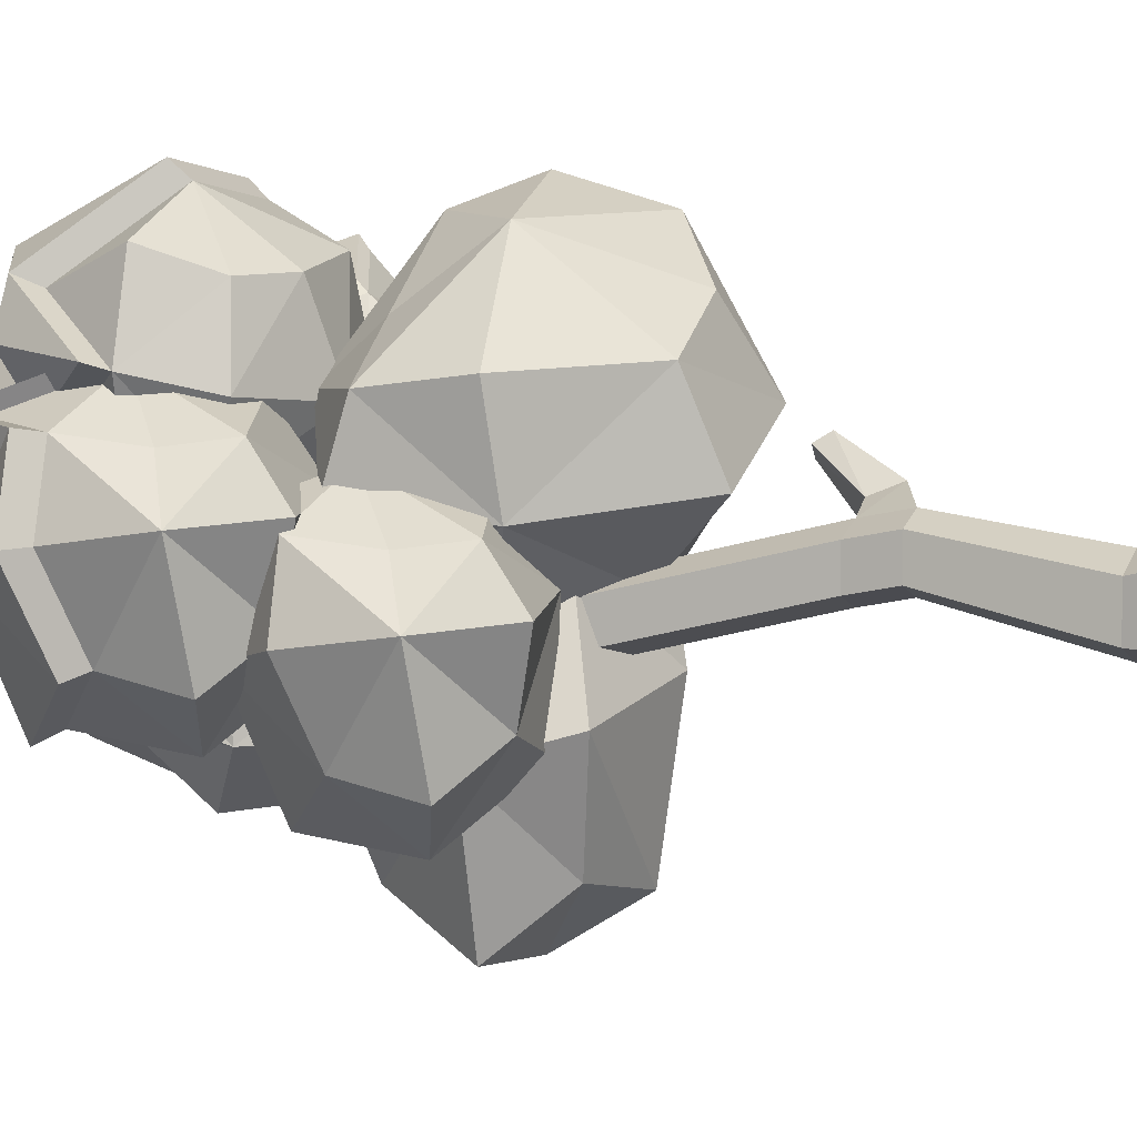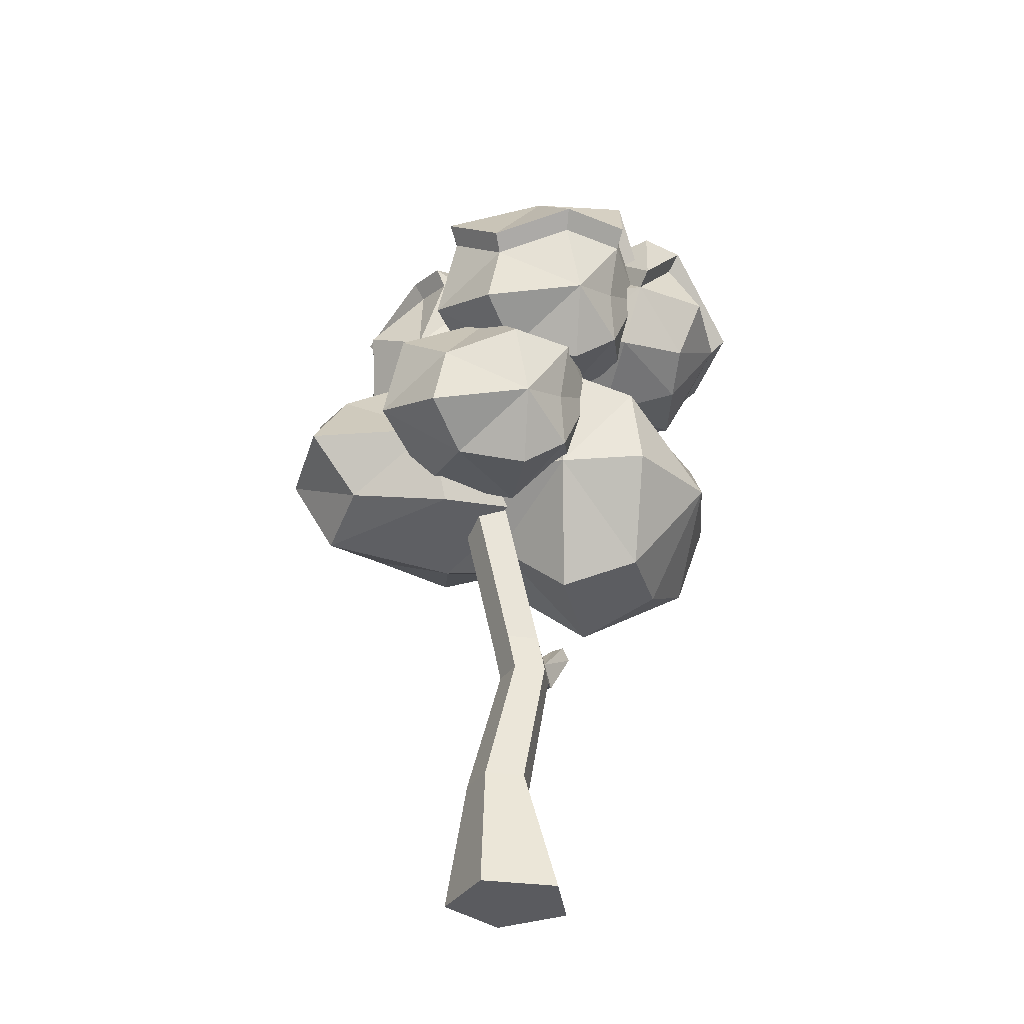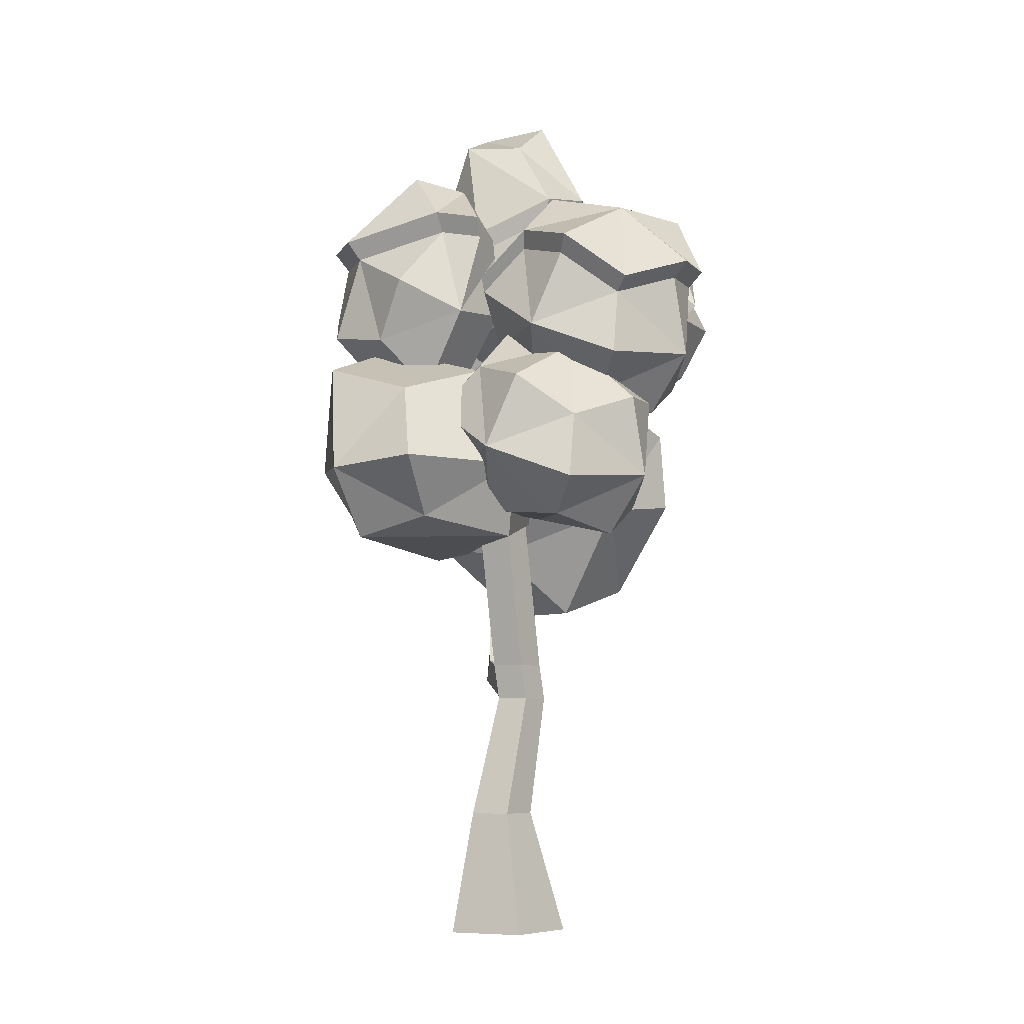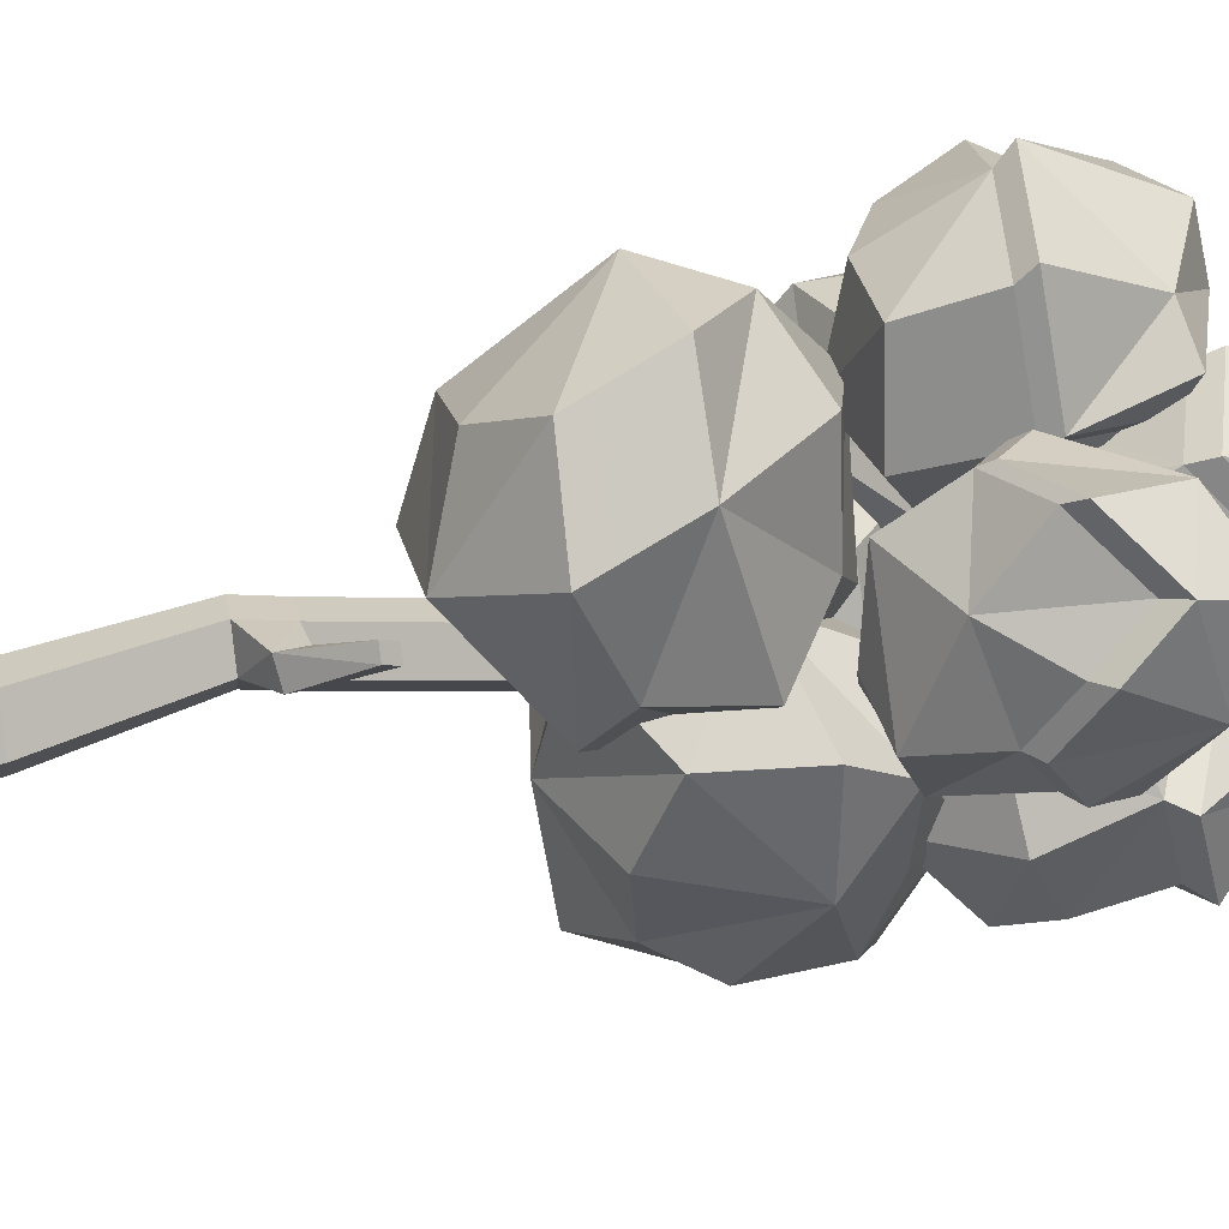
<metadata>
{"format":"obj","ext":"obj","renderer":"f3d","projection":"perspective","resolution":1024,"background":"white","views":[{"elev":5.6,"azim":-69.7,"up":"+Z"},{"elev":-33.5,"azim":-100.6,"up":"+Y"},{"elev":-6.1,"azim":-140.5,"up":"+Y"},{"elev":42.9,"azim":79.5,"up":"+Z"}]}
</metadata>
<code>
o SM_Env_Tree_016_Snow
v 18.75 374 -68.33
v -12.79 424.4 -70.01
v 37.3 406.1 -96.75
v 15.56 444.9 -101.3
v 15.11 383.7 -32.82
v -13.29 426.3 -31.19
v -10.27 468.7 -30.52
v -15.74 479.1 -52.9
v 8.213 483.6 -65.27
v -18.04 491.5 -58.88
v 23.5 522.9 -24.8
v 7.679 496.4 -72.16
v 40.63 529 -56.45
v -12.17 480.4 -34.85
v 24.05 495.2 -15.38
v 62.1 492.2 2.256
v 81.06 515.9 -15.99
v 80.48 518.6 -43.63
v 113.6 470.6 -17.27
v 111.2 482.9 -66.06
v 106.9 459.6 -14.14
v 58.9 479.7 4.04
v 79.12 446.2 18.93
v 82.96 409.3 -0.6738
v 109.9 413.9 -31.61
v 104.6 471 -59.59
v 104.8 431.2 -69.36
v 79.03 411.9 -96.95
v 69.71 374.3 -52.1
v 50.5 384.3 -18.79
v 27.42 438.8 2.722
v 23.46 482.5 -12.39
v 64.01 467.6 -89.94
v 67.59 479.2 -98.64
v 23.24 379.3 70.27
v 38.96 426.6 89.15
v 3.858 381.7 120
v 15.59 420.9 139.2
v 13.85 395.7 41.4
v 28 437.6 52.92
v 13.89 470 70.37
v 40.69 435.2 93.64
v 13.77 481.8 73.47
v 23.11 487.4 98.68
v 15.6 429.1 147.4
v 2.251 481.1 116.8
v -32.8 506.6 87.91
v -40.87 500.1 121.6
v -29.49 493.1 83.82
v -25.68 474.5 65.33
v -61.95 465.3 55.24
v -67.65 476.7 57.22
v -85.88 486.1 86.51
v -78.09 482.9 112.4
v -104.3 440.4 81.15
v -71.67 471 106.6
v -96.12 431.5 77.53
v -84.15 430.8 124.3
v -75.83 436.2 31.32
v -63.92 402.3 34.25
v -80.69 391.8 68.32
v -70.96 395.8 111.6
v -41.93 380.2 112.8
v -27.92 368.2 64.07
v -22.56 388.6 34.83
v -22.12 442.2 34.32
v -37.74 427 146.2
v -41.66 435.7 154.9
v -22.98 220.7 33.82
v -71.69 290.1 23.81
v 4.355 261.6 -5.399
v -24.8 308.2 -27.85
v -34.25 237.6 82.12
v -78.95 296 78.26
v -78.99 346.1 71.98
v -78.88 358.4 31.53
v -36.23 351.8 -1.246
v -34.94 379.5 69.55
v 4.884 377.4 5.876
v -41.51 346.8 97.12
v -2.75 339.9 135.4
v 26.11 362.8 104
v 42.68 361.5 46.09
v 72.88 312.5 111.4
v 87.77 332.5 34.37
v 33.88 311.3 150.7
v 48.44 263.9 135.5
v 88.24 262.4 96.29
v 86.81 284.9 40.91
v 62.35 268.2 -0.525
v 46.4 221.6 62.87
v 13.33 238.7 106.2
v -35.82 300.8 132.1
v 44.14 331 -19.35
v 42.32 269.5 27.55
v 49.8 331.6 44.01
v -16.41 284.2 4.896
v -27.06 317.3 13.05
v 94.64 298.5 15.74
v 108.7 348 24.72
v 96.85 379.5 -0.4279
v 55.14 383 17.37
v -0.05664 360.9 -5.485
v 58.93 405.6 -61.74
v -23.87 382.1 -63.09
v 87.23 378.4 -53.68
v 84.21 363.2 -98.58
v 45.63 380.7 -134.6
v -7.778 364.9 -120.5
v 27.83 311.2 -150.7
v -32.85 315.7 -144.1
v 87.54 317.2 -99.36
v 75.95 286.2 -83.16
v 29.53 267.1 -122.9
v -19.17 279.1 -112.7
v -41.32 268.6 -52.18
v 34.52 256.6 -38.55
v 92.32 280.4 -30.92
v 114.9 345.9 -35.04
v -56.68 315.1 -65.43
v 106.4 422.6 125.5
v 84.04 465.7 108
v 63.43 405.2 108.1
v 41.71 423.4 99.48
v 131.6 451.9 100.7
v 119.8 487.5 83.37
v 102.2 493.7 53.35
v 70.15 488.3 66.71
v 44.66 450.9 65.52
v 73.7 476.9 3.569
v 27.28 437 19.36
v 102.9 472.9 19.06
v 112.8 448.9 -3.815
v 84.19 435.1 -32.81
v 26.47 428.3 19.97
v 69.71 465.5 5.263
v 50.04 406.6 -9.56
v 79.48 426.5 -28.62
v 96.49 379.5 -8.266
v 55.67 366 -1.866
v 106.1 439.4 -1.614
v 125.8 415.6 16.94
v 128.3 400.6 40.75
v 111 364.9 27.32
v 74.42 360 31.99
v 57.18 366 75.47
v 108 386 83.71
v 134.6 417.9 74.48
v 123.6 442.2 95.73
v 100.1 414.9 118.8
v 60.14 398.7 102.6
v 143.3 425.9 77.88
v 132.5 469.1 44.05
v 136.6 407.2 41.67
v 133.9 423.4 16.11
v 31.42 382.3 48.83
v 39.91 415.6 94.59
v 42.66 441.2 62.97
v -5.645 421.4 -23.6
v 3.329 398.1 19.49
v -32.63 447.4 0.684
v -36.8 437.9 26.21
v 35.42 418.1 -9.212
v 49.01 401.5 24.36
v 54.72 419.3 53.47
v 23.4 411.4 60.87
v -7.067 442.1 56.86
v 55.14 471.3 88.01
v 0.1924 489.5 84.79
v 65.95 463.9 61.63
v 76.36 502.8 56.91
v 58.06 483.2 92.41
v 80.85 517 59.02
v 70.54 552.4 85.5
v -0.9316 502.7 88.96
v 27.12 552.1 80.55
v 52.59 580 35.12
v 10.34 584.5 48.98
v 75.64 524.1 21.39
v 57.01 516.8 -3.81
v 36.6 562.4 -4.828
v 2.369 560.5 12.33
v -35.48 513.7 -0.9714
v 8.599 490.2 -26.64
v 9.069 477.8 -22.88
v 54.16 502.7 -1.61
v 46.4 458.7 -15.95
v -31.98 499.7 1.034
v 72.05 448.9 29.88
v 71.52 509.4 21.86
v -33.33 520.8 41.34
v -29.99 506.3 40.44
v 22.15 415.8 25.29
v -37.66 370.4 31.88
v -7.662 406.2 -21.88
v -44.09 371 -29.33
v -5.182 426.9 58.73
v -56.44 388.6 69.15
v -101.7 376 55.73
v -103.1 356.3 27.72
v -90.89 367.4 -14.59
v -134.6 393.1 24.35
v -118.7 388.6 -36.87
v -110.5 407.8 51.51
v -115.7 447.4 56.37
v -130.8 445.6 16.71
v -115.9 430.2 -28.59
v -141.5 455.5 15.85
v -95.59 497.8 4.238
v -125.5 439.1 -32.77
v -95.78 467 -60.73
v -125.3 457.5 58.44
v -102.3 497.2 62.54
v -51.99 504.5 44.54
v -42.12 510.7 -4.669
v -49.74 479.5 -46.09
v -20.55 449.2 -56.87
v 10.04 478.7 4.852
v -16.91 475.1 49.81
v -14.69 463.8 48.33
v 10.41 467.1 6.458
v -18.08 439.6 -51.03
v -76.6 435.1 79.32
v -83.38 444.3 83.07
v -94.22 484.4 60.19
v -71.08 408.9 -65.08
v -45.26 467.9 -40.99
v -88.15 456.3 -54.63
v -25.57 0 -22.56
v -11.08 80.78 -17.67
v 20.88 0 -37.65
v 13.1 80.78 -25.52
v -25.57 0 26.28
v -11.08 80.78 7.754
v 20.88 0 41.37
v 13.1 80.78 15.61
v 49.59 0 1.858
v 28.04 80.78 -4.956
v 8.041 0 1.858
v 0.06152 300.2 -37.35
v -19.26 300.2 -31.07
v -5.279 300.2 -20.91
v -19.26 300.2 -10.76
v 0.06152 300.2 -4.477
v 12 300.2 -20.91
v 7.188 160.1 -4.621
v -12.13 160.1 1.657
v -12.13 160.1 21.97
v 7.188 160.1 28.25
v 19.13 160.1 11.82
v -11.75 183.2 -2.935
v 7.571 183.2 -9.213
v -11.75 183.2 17.38
v 7.571 183.2 23.66
v 52.29 204.8 52.75
v 57.69 204.8 46.41
v 48.95 212.4 47.84
v 54.35 212.4 41.49
v 19.51 183.2 7.223
v 34.16 171.2 35.86
v 42.5 173.6 24.14
v 34.98 187.6 18.17
v 26.64 185.1 29.9
v 32.41 330 -9.381
v -27.41 284.7 -2.789
v 2.591 320.5 -56.55
v -33.84 285.2 -64
v 5.071 341.1 24.06
v -46.18 302.9 34.48
v -91.42 290.3 21.06
v -92.8 270.5 -6.947
v -80.64 281.6 -49.27
v -124.3 307.4 -10.32
v -108.4 302.8 -71.54
v -100.3 322 16.84
v -105.4 361.6 21.7
v -120.5 359.8 -17.97
v -105.6 344.5 -63.26
v -77.72 399.2 -28.79
v -77.9 370.5 -89.3
v -83.97 398.6 25.52
v -37.11 405.4 8.753
v -27.92 411.2 -37.08
v -35.01 382.1 -75.66
v -7.827 353.8 -85.71
v 20.66 381.3 -28.21
v -4.441 378 13.66
v -66.35 349.3 44.64
v -60.83 323.1 -99.75
f 1 2 3
f 3 2 4
f 1 5 2
f 2 5 6
f 6 7 2
f 2 7 8
f 4 2 9
f 9 2 8
f 10 11 12
f 12 11 13
f 10 14 11
f 11 14 15
f 15 16 11
f 11 16 17
f 13 11 18
f 18 11 17
f 17 19 18
f 18 19 20
f 17 16 19
f 21 22 23
f 23 24 21
f 21 24 25
f 26 21 27
f 27 21 25
f 27 25 28
f 28 25 29
f 25 24 29
f 29 24 30
f 30 5 29
f 29 5 1
f 28 29 3
f 3 29 1
f 30 31 5
f 5 31 6
f 30 24 31
f 31 24 23
f 23 22 31
f 31 22 32
f 6 31 7
f 7 31 32
f 28 33 27
f 27 33 26
f 28 3 33
f 33 3 4
f 4 9 33
f 34 12 13
f 20 34 18
f 18 34 13
f 35 36 37
f 37 36 38
f 35 39 36
f 36 39 40
f 40 41 36
f 42 43 44
f 45 42 46
f 46 42 44
f 44 47 46
f 46 47 48
f 44 43 47
f 49 41 50
f 50 51 49
f 47 52 53
f 48 47 54
f 54 47 53
f 53 55 54
f 56 57 58
f 53 52 55
f 57 51 59
f 59 60 57
f 57 60 61
f 58 57 62
f 62 57 61
f 62 61 63
f 63 61 64
f 61 60 64
f 64 60 65
f 65 39 64
f 64 39 35
f 63 64 37
f 37 64 35
f 65 66 39
f 39 66 40
f 65 60 66
f 66 60 59
f 59 51 66
f 66 51 50
f 40 66 41
f 41 66 50
f 63 67 62
f 62 67 58
f 63 37 67
f 67 37 38
f 45 46 68
f 68 46 48
f 58 67 56
f 54 68 48
f 69 70 71
f 71 70 72
f 69 73 70
f 70 73 74
f 74 75 70
f 70 75 76
f 72 70 77
f 77 70 76
f 76 78 77
f 77 78 79
f 76 75 78
f 78 75 80
f 80 81 78
f 78 81 82
f 79 78 83
f 83 78 82
f 82 84 83
f 83 84 85
f 82 81 84
f 84 81 86
f 86 87 84
f 84 87 88
f 85 84 89
f 89 84 88
f 89 88 90
f 90 88 91
f 88 87 91
f 91 87 92
f 92 73 91
f 91 73 69
f 90 91 71
f 71 91 69
f 92 93 73
f 73 93 74
f 92 87 93
f 93 87 86
f 86 81 93
f 93 81 80
f 74 93 75
f 75 93 80
f 90 94 89
f 89 94 85
f 90 71 94
f 94 71 72
f 72 77 94
f 94 77 79
f 85 94 83
f 83 94 79
f 95 96 97
f 97 96 98
f 95 99 96
f 96 99 100
f 100 101 96
f 96 101 102
f 98 96 103
f 103 96 102
f 102 104 103
f 103 104 105
f 102 101 104
f 104 101 106
f 106 107 104
f 104 107 108
f 105 104 109
f 109 104 108
f 108 110 109
f 109 110 111
f 108 107 110
f 110 107 112
f 112 113 110
f 110 113 114
f 111 110 115
f 115 110 114
f 115 114 116
f 116 114 117
f 114 113 117
f 117 113 118
f 118 99 117
f 117 99 95
f 116 117 97
f 97 117 95
f 118 119 99
f 99 119 100
f 118 113 119
f 119 113 112
f 112 107 119
f 119 107 106
f 100 119 101
f 101 119 106
f 116 120 115
f 115 120 111
f 116 97 120
f 120 97 98
f 98 103 120
f 120 103 105
f 111 120 109
f 109 120 105
f 121 122 123
f 123 122 124
f 121 125 122
f 122 125 126
f 126 127 122
f 122 127 128
f 124 122 129
f 129 122 128
f 128 130 129
f 129 130 131
f 128 127 130
f 130 127 132
f 132 133 130
f 130 133 134
f 135 136 137
f 137 136 138
f 138 139 137
f 137 139 140
f 138 141 139
f 139 141 142
f 142 143 139
f 139 143 144
f 140 139 145
f 145 139 144
f 145 144 146
f 146 144 147
f 144 143 147
f 147 143 148
f 148 149 147
f 147 149 150
f 146 147 151
f 151 147 150
f 152 153 125
f 125 153 126
f 152 154 153
f 153 154 155
f 155 133 153
f 153 133 132
f 126 153 127
f 127 153 132
f 146 156 145
f 145 156 140
f 146 151 156
f 156 151 157
f 157 158 156
f 156 158 135
f 140 156 137
f 137 156 135
f 159 160 161
f 161 160 162
f 159 163 160
f 160 163 164
f 164 165 160
f 160 165 166
f 162 160 167
f 167 160 166
f 166 168 167
f 167 168 169
f 166 165 168
f 168 165 170
f 170 171 168
f 172 173 174
f 175 172 176
f 176 172 174
f 174 177 176
f 176 177 178
f 174 173 177
f 177 173 179
f 179 180 177
f 177 180 181
f 178 177 182
f 182 177 181
f 182 181 183
f 183 181 184
f 181 180 184
f 185 186 187
f 187 163 185
f 185 163 159
f 188 185 161
f 161 185 159
f 187 189 163
f 163 189 164
f 187 186 189
f 189 186 190
f 190 171 189
f 189 171 170
f 164 189 165
f 165 189 170
f 183 191 182
f 182 191 178
f 188 161 192
f 192 161 162
f 162 167 192
f 192 167 169
f 178 191 176
f 176 191 175
f 193 194 195
f 195 194 196
f 193 197 194
f 194 197 198
f 198 199 194
f 194 199 200
f 196 194 201
f 201 194 200
f 200 202 201
f 201 202 203
f 200 199 202
f 202 199 204
f 204 205 202
f 202 205 206
f 203 202 207
f 207 202 206
f 208 209 210
f 210 209 211
f 208 212 209
f 209 212 213
f 213 214 209
f 209 214 215
f 211 209 216
f 216 209 215
f 216 215 217
f 217 215 218
f 215 214 218
f 218 214 219
f 220 197 221
f 221 197 193
f 222 221 195
f 195 221 193
f 220 223 197
f 197 223 198
f 219 214 224
f 224 214 213
f 225 205 223
f 223 205 204
f 198 223 199
f 199 223 204
f 222 226 227
f 227 226 228
f 222 195 226
f 226 195 196
f 196 201 226
f 226 201 203
f 228 226 207
f 207 226 203
f 229 230 231
f 231 230 232
f 233 234 229
f 229 234 230
f 235 236 233
f 233 236 234
f 235 237 236
f 236 237 238
f 237 231 238
f 238 231 232
f 229 231 239
f 233 229 239
f 235 233 239
f 237 235 239
f 231 237 239
f 240 241 242
f 241 243 242
f 243 244 242
f 244 245 242
f 245 240 242
f 232 230 246
f 246 230 247
f 230 234 247
f 247 234 248
f 234 236 248
f 248 236 249
f 238 250 236
f 236 250 249
f 232 246 238
f 238 246 250
f 247 251 246
f 246 251 252
f 248 253 247
f 247 253 251
f 249 254 248
f 248 254 253
f 255 256 257
f 257 256 258
f 250 246 259
f 259 246 252
f 254 244 253
f 253 244 243
f 253 243 251
f 251 243 241
f 251 241 252
f 252 241 240
f 259 252 245
f 245 252 240
f 254 259 244
f 244 259 245
f 249 250 260
f 260 250 261
f 250 259 261
f 261 259 262
f 254 263 259
f 259 263 262
f 249 260 254
f 254 260 263
f 261 256 260
f 260 256 255
f 261 262 256
f 256 262 258
f 262 263 258
f 258 263 257
f 260 255 263
f 263 255 257
f 264 265 266
f 266 265 267
f 264 268 265
f 265 268 269
f 269 270 265
f 265 270 271
f 267 265 272
f 272 265 271
f 271 273 272
f 272 273 274
f 271 270 273
f 273 270 275
f 275 276 273
f 273 276 277
f 274 273 278
f 278 273 277
f 277 279 278
f 278 279 280
f 277 276 279
f 279 276 281
f 281 282 279
f 279 282 283
f 280 279 284
f 284 279 283
f 284 283 285
f 285 283 286
f 283 282 286
f 286 282 287
f 287 268 286
f 286 268 264
f 285 286 266
f 266 286 264
f 287 288 268
f 268 288 269
f 287 282 288
f 288 282 281
f 281 276 288
f 288 276 275
f 269 288 270
f 270 288 275
f 285 289 284
f 284 289 280
f 285 266 289
f 289 266 267
f 267 272 289
f 289 272 274
f 280 289 278
f 278 289 274
f 8 10 9
f 9 10 12
f 7 14 8
f 8 14 10
f 7 32 14
f 14 32 15
f 22 16 32
f 32 16 15
f 21 26 19
f 19 26 20
f 22 21 16
f 16 21 19
f 9 12 33
f 33 12 34
f 33 34 26
f 26 34 20
f 36 41 42
f 42 41 43
f 36 42 38
f 38 42 45
f 41 49 43
f 43 49 47
f 51 52 49
f 49 52 47
f 57 56 55
f 55 56 54
f 57 55 51
f 51 55 52
f 38 45 67
f 67 45 68
f 67 68 56
f 56 68 54
f 151 150 123
f 123 150 121
f 151 123 157
f 157 123 124
f 150 149 121
f 121 149 125
f 157 124 158
f 158 124 129
f 135 131 136
f 136 131 130
f 135 158 131
f 131 158 129
f 138 134 141
f 141 134 133
f 138 136 134
f 134 136 130
f 148 152 149
f 149 152 125
f 143 154 148
f 148 154 152
f 143 142 154
f 154 142 155
f 142 141 155
f 155 141 133
f 168 171 172
f 172 171 173
f 168 172 169
f 169 172 175
f 171 190 173
f 173 190 179
f 186 180 190
f 190 180 179
f 185 188 184
f 184 188 183
f 185 184 186
f 186 184 180
f 188 192 183
f 183 192 191
f 169 175 192
f 192 175 191
f 207 206 210
f 210 206 208
f 207 210 228
f 228 210 211
f 205 212 206
f 206 212 208
f 205 225 212
f 212 225 213
f 227 228 216
f 216 228 211
f 222 227 217
f 217 227 216
f 222 217 221
f 221 217 218
f 220 221 219
f 219 221 218
f 220 219 223
f 223 219 224
f 223 224 225
f 225 224 213

</code>
